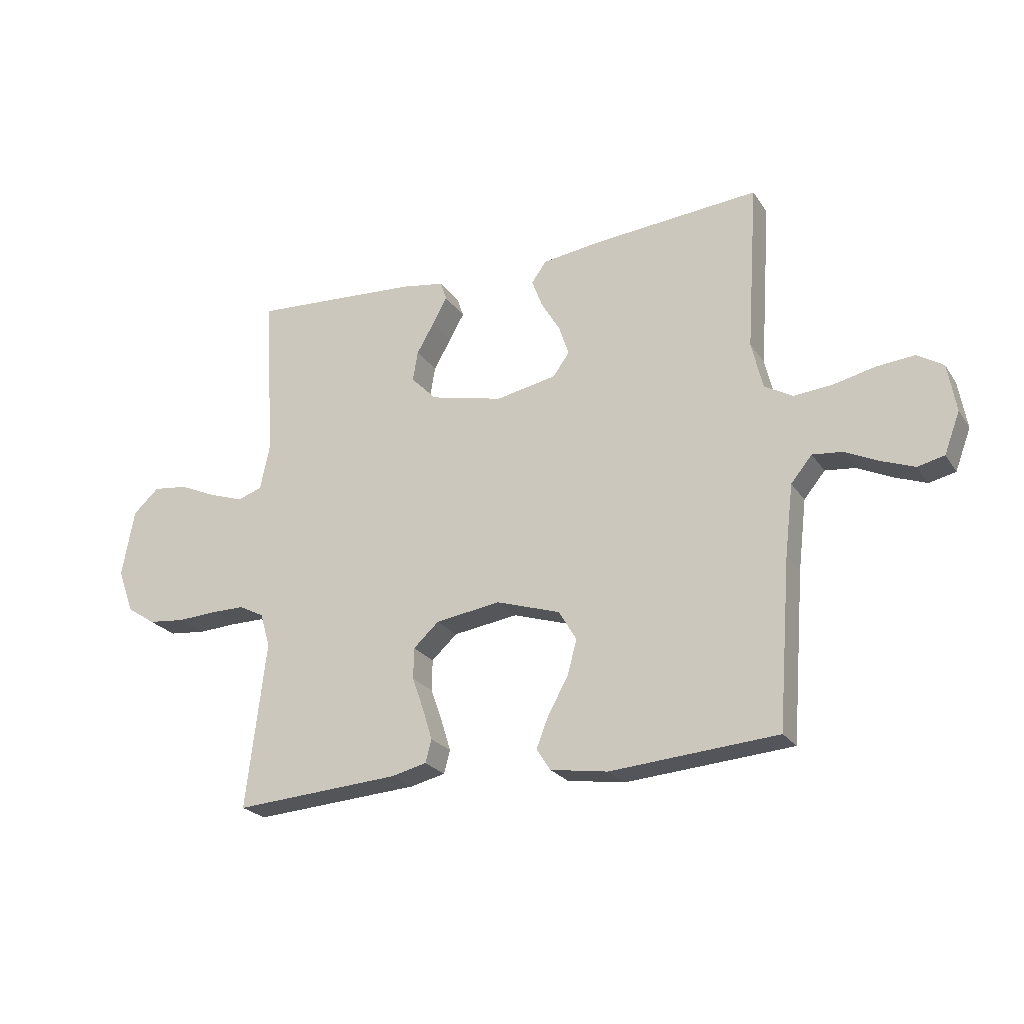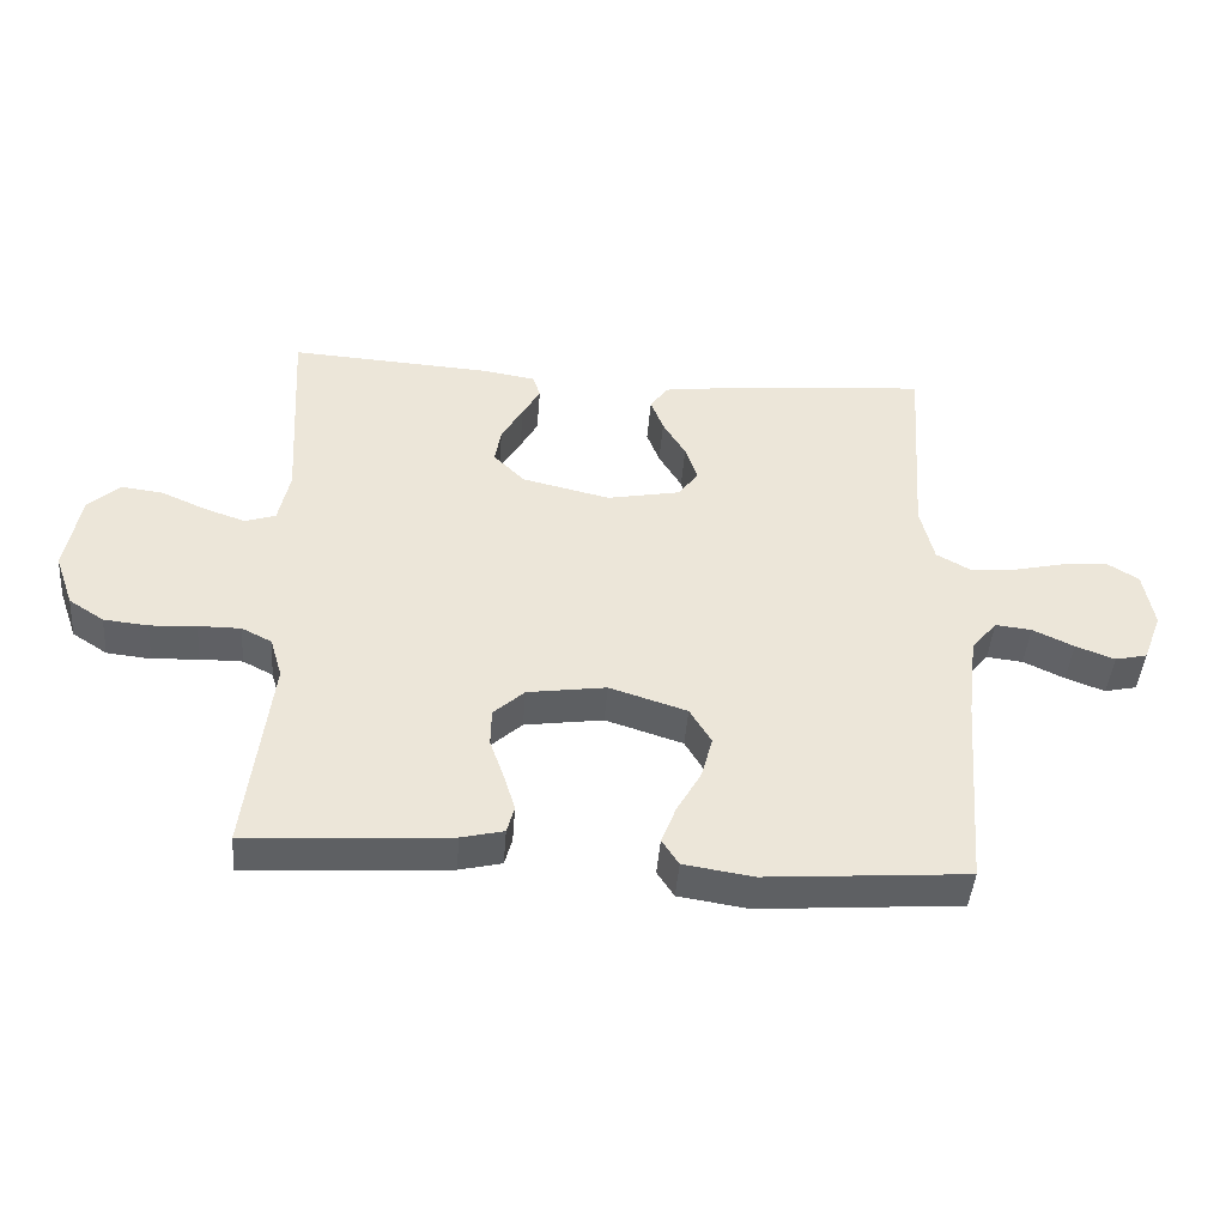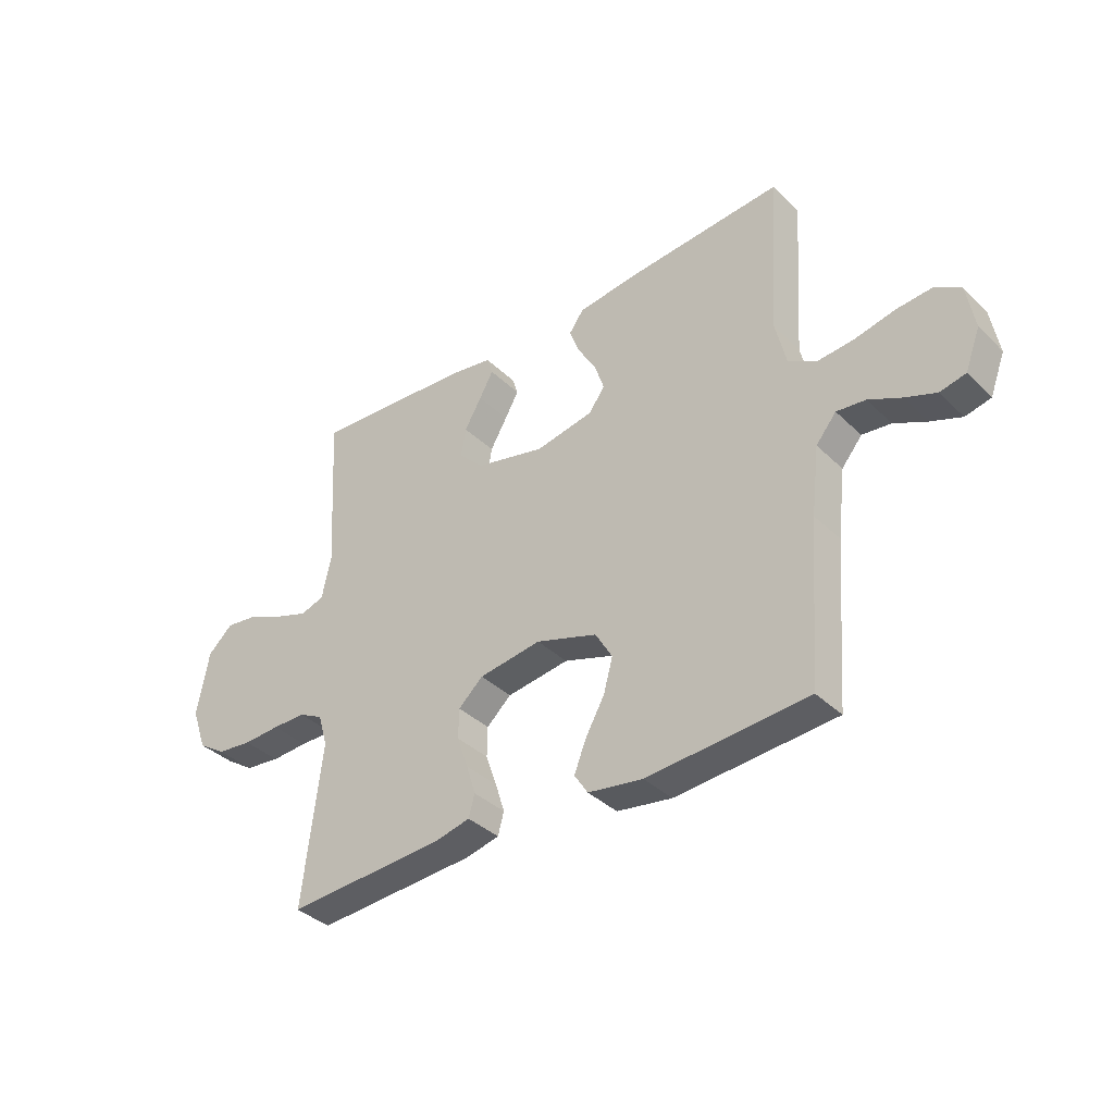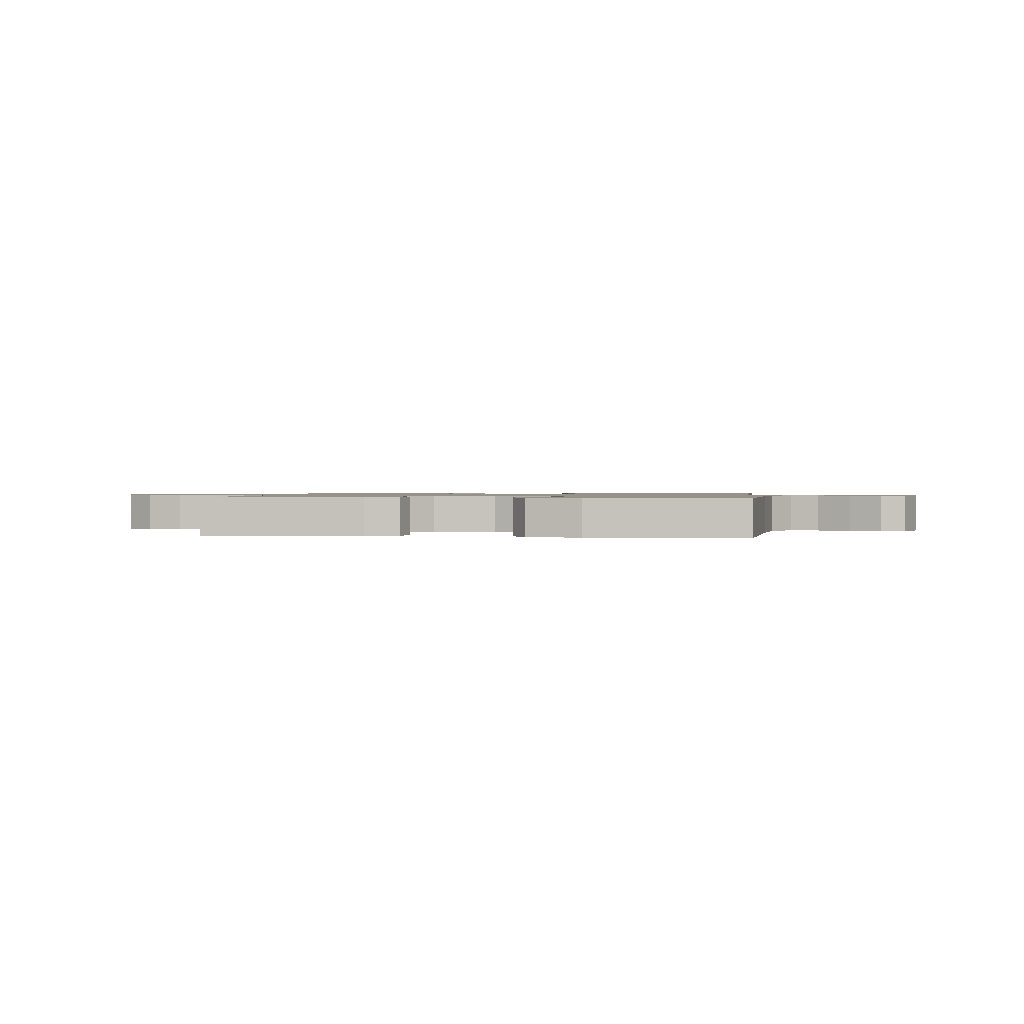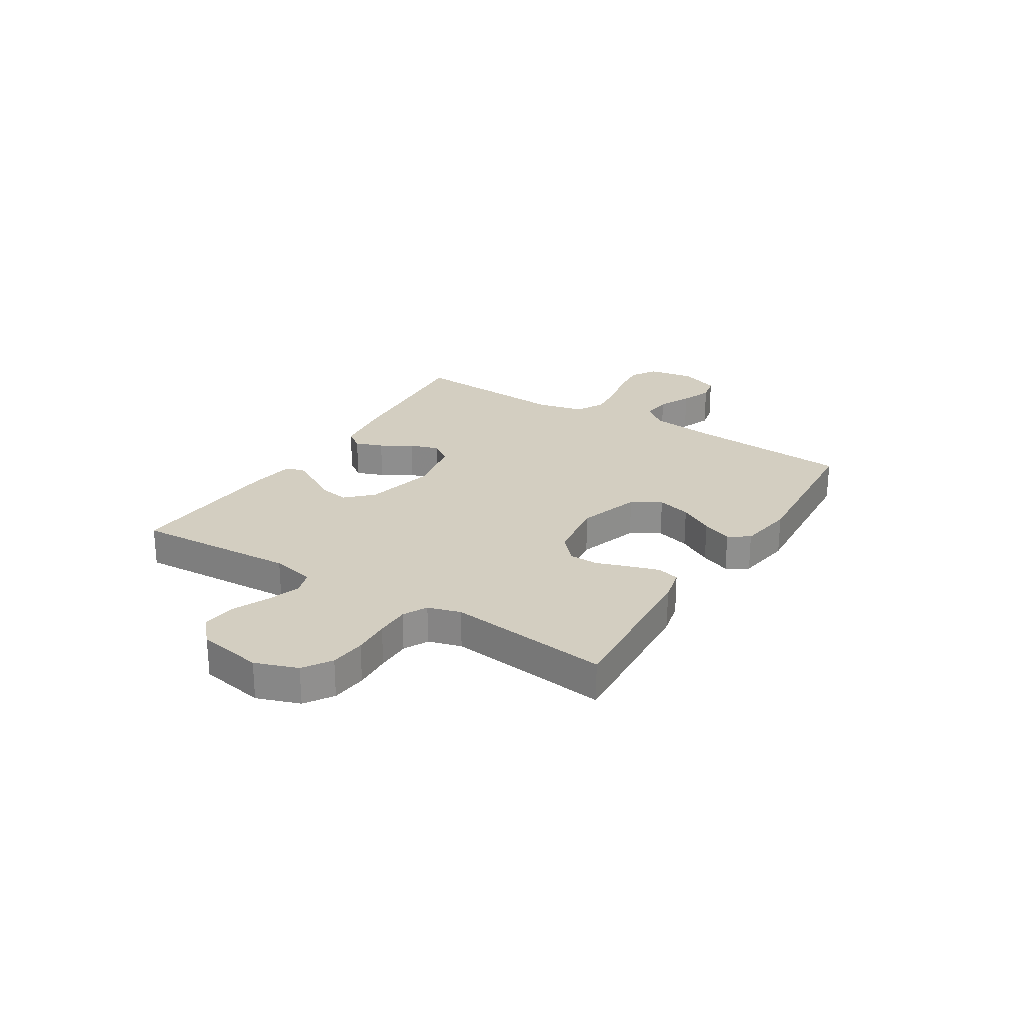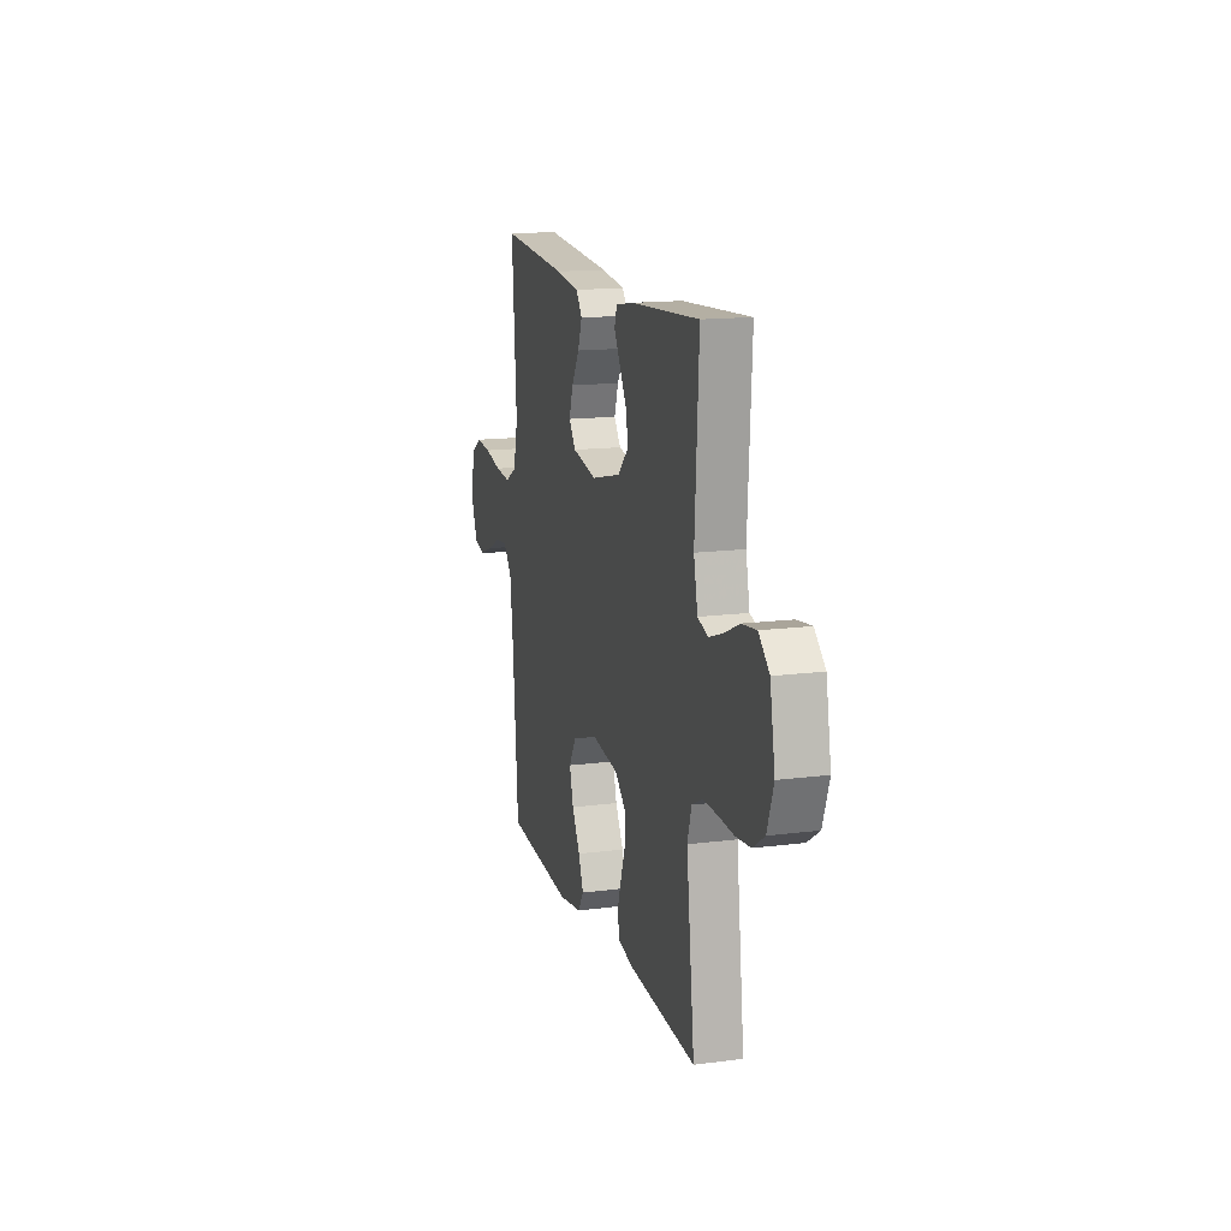
<metadata>
{"format":"obj","ext":"obj","renderer":"f3d","projection":"perspective","resolution":1024,"background":"white","views":[{"elev":-23.6,"azim":-154.5,"up":"+Z"},{"elev":-44.1,"azim":175.6,"up":"+Z"},{"elev":-36.8,"azim":-140.8,"up":"+Z"},{"elev":1.1,"azim":-172.6,"up":"+Y"},{"elev":24.9,"azim":122.0,"up":"+Y"},{"elev":14.9,"azim":74.3,"up":"+Z"}]}
</metadata>
<code>
v 0.5 0.07 0.5
v 0.483 0.07 0.2
v 0.5 0.07 0.12
v 0.545 0.07 0.105
v 0.606 0.07 0.126
v 0.673 0.07 0.156
v 0.736 0.07 0.164
v 0.783 0.07 0.121
v 0.805 0.07 0
v 0.777 0.07 -0.079
v 0.725 0.07 -0.113
v 0.659 0.07 -0.12
v 0.59 0.07 -0.116
v 0.527 0.07 -0.116
v 0.482 0.07 -0.139
v 0.464 0.07 -0.2
v 0.5 0.07 -0.5
v 0.2 0.07 -0.48
v 0.137 0.07 -0.465
v 0.126 0.07 -0.424
v 0.143 0.07 -0.369
v 0.164 0.07 -0.309
v 0.163 0.07 -0.253
v 0.117 0.07 -0.211
v 0 0.07 -0.194
v -0.115 0.07 -0.231
v -0.147 0.07 -0.285
v -0.13 0.07 -0.348
v -0.094 0.07 -0.412
v -0.072 0.07 -0.468
v -0.097 0.07 -0.507
v -0.2 0.07 -0.523
v -0.5 0.07 -0.5
v -0.523 0.07 -0.2
v -0.538 0.07 -0.074
v -0.576 0.07 -0.028
v -0.63 0.07 -0.034
v -0.691 0.07 -0.063
v -0.749 0.07 -0.085
v -0.797 0.07 -0.074
v -0.825 0.07 0
v -0.81 0.07 0.086
v -0.763 0.07 0.115
v -0.695 0.07 0.109
v -0.62 0.07 0.092
v -0.551 0.07 0.086
v -0.5 0.07 0.115
v -0.48 0.07 0.2
v -0.5 0.07 0.5
v -0.2 0.07 0.475
v -0.095 0.07 0.461
v -0.068 0.07 0.424
v -0.087 0.07 0.373
v -0.121 0.07 0.316
v -0.139 0.07 0.262
v -0.109 0.07 0.221
v 0 0.07 0.2
v 0.131 0.07 0.231
v 0.177 0.07 0.278
v 0.168 0.07 0.332
v 0.136 0.07 0.387
v 0.11 0.07 0.434
v 0.121 0.07 0.468
v 0.2 0.07 0.481
v 0.5 0 0.5
v 0.483 0 0.2
v 0.5 0 0.12
v 0.545 0 0.105
v 0.606 0 0.126
v 0.673 0 0.156
v 0.736 0 0.164
v 0.783 0 0.121
v 0.805 0 0
v 0.777 0 -0.079
v 0.725 0 -0.113
v 0.659 0 -0.12
v 0.59 0 -0.116
v 0.527 0 -0.116
v 0.482 0 -0.139
v 0.464 0 -0.2
v 0.5 0 -0.5
v 0.2 0 -0.48
v 0.137 0 -0.465
v 0.126 0 -0.424
v 0.143 0 -0.369
v 0.164 0 -0.309
v 0.163 0 -0.253
v 0.117 0 -0.211
v 0 0 -0.194
v -0.115 0 -0.231
v -0.147 0 -0.285
v -0.13 0 -0.348
v -0.094 0 -0.412
v -0.072 0 -0.468
v -0.097 0 -0.507
v -0.2 0 -0.523
v -0.5 0 -0.5
v -0.523 0 -0.2
v -0.538 0 -0.074
v -0.576 0 -0.028
v -0.63 0 -0.034
v -0.691 0 -0.063
v -0.749 0 -0.085
v -0.797 0 -0.074
v -0.825 0 0
v -0.81 0 0.086
v -0.763 0 0.115
v -0.695 0 0.109
v -0.62 0 0.092
v -0.551 0 0.086
v -0.5 0 0.115
v -0.48 0 0.2
v -0.5 0 0.5
v -0.2 0 0.475
v -0.095 0 0.461
v -0.068 0 0.424
v -0.087 0 0.373
v -0.121 0 0.316
v -0.139 0 0.262
v -0.109 0 0.221
v 0 0 0.2
v 0.131 0 0.231
v 0.177 0 0.278
v 0.168 0 0.332
v 0.136 0 0.387
v 0.11 0 0.434
v 0.121 0 0.468
v 0.2 0 0.481
f 64 1 2
f 63 64 2
f 62 63 2
f 61 62 2
f 60 61 2
f 59 60 2 3
f 58 59 3
f 57 58 3 4
f 52 53 54
f 51 52 54
f 50 51 54
f 49 50 54
f 48 49 54
f 47 48 54 55
f 46 47 55 56
f 43 44 45
f 42 43 45
f 41 42 45
f 40 41 45
f 39 40 45
f 38 39 45
f 37 38 45
f 36 37 45 46
f 46 56 57
f 36 46 57
f 35 36 57
f 32 33 34
f 31 32 34
f 30 31 34
f 29 30 34
f 28 29 34
f 27 28 34 35
f 20 21 22
f 19 20 22
f 18 19 22
f 17 18 22
f 16 17 22
f 15 16 22 23
f 14 15 23 24
f 11 12 13
f 10 11 13
f 9 10 13
f 8 9 13
f 7 8 13
f 6 7 13
f 5 6 13
f 4 5 13 14
f 14 24 25
f 4 14 25
f 57 4 25
f 26 27 35 57
f 25 26 57
f 66 65 128
f 66 128 127
f 66 127 126
f 66 126 125
f 66 125 124
f 67 66 124 123
f 67 123 122
f 68 67 122 121
f 118 117 116
f 118 116 115
f 118 115 114
f 118 114 113
f 118 113 112
f 119 118 112 111
f 120 119 111 110
f 109 108 107
f 109 107 106
f 109 106 105
f 109 105 104
f 109 104 103
f 109 103 102
f 109 102 101
f 110 109 101 100
f 121 120 110
f 121 110 100
f 121 100 99
f 98 97 96
f 98 96 95
f 98 95 94
f 98 94 93
f 98 93 92
f 99 98 92 91
f 86 85 84
f 86 84 83
f 86 83 82
f 86 82 81
f 86 81 80
f 87 86 80 79
f 88 87 79 78
f 77 76 75
f 77 75 74
f 77 74 73
f 77 73 72
f 77 72 71
f 77 71 70
f 77 70 69
f 78 77 69 68
f 89 88 78
f 89 78 68
f 89 68 121
f 121 99 91 90
f 121 90 89
f 1 65 66 2
f 2 66 67 3
f 3 67 68 4
f 4 68 69 5
f 5 69 70 6
f 6 70 71 7
f 7 71 72 8
f 8 72 73 9
f 9 73 74 10
f 10 74 75 11
f 11 75 76 12
f 12 76 77 13
f 13 77 78 14
f 14 78 79 15
f 15 79 80 16
f 16 80 81 17
f 17 81 82 18
f 18 82 83 19
f 19 83 84 20
f 20 84 85 21
f 21 85 86 22
f 22 86 87 23
f 23 87 88 24
f 24 88 89 25
f 25 89 90 26
f 26 90 91 27
f 27 91 92 28
f 28 92 93 29
f 29 93 94 30
f 30 94 95 31
f 31 95 96 32
f 32 96 97 33
f 33 97 98 34
f 34 98 99 35
f 35 99 100 36
f 36 100 101 37
f 37 101 102 38
f 38 102 103 39
f 39 103 104 40
f 40 104 105 41
f 41 105 106 42
f 42 106 107 43
f 43 107 108 44
f 44 108 109 45
f 45 109 110 46
f 46 110 111 47
f 47 111 112 48
f 48 112 113 49
f 49 113 114 50
f 50 114 115 51
f 51 115 116 52
f 52 116 117 53
f 53 117 118 54
f 54 118 119 55
f 55 119 120 56
f 56 120 121 57
f 57 121 122 58
f 58 122 123 59
f 59 123 124 60
f 60 124 125 61
f 61 125 126 62
f 62 126 127 63
f 63 127 128 64
f 64 128 65 1

</code>
